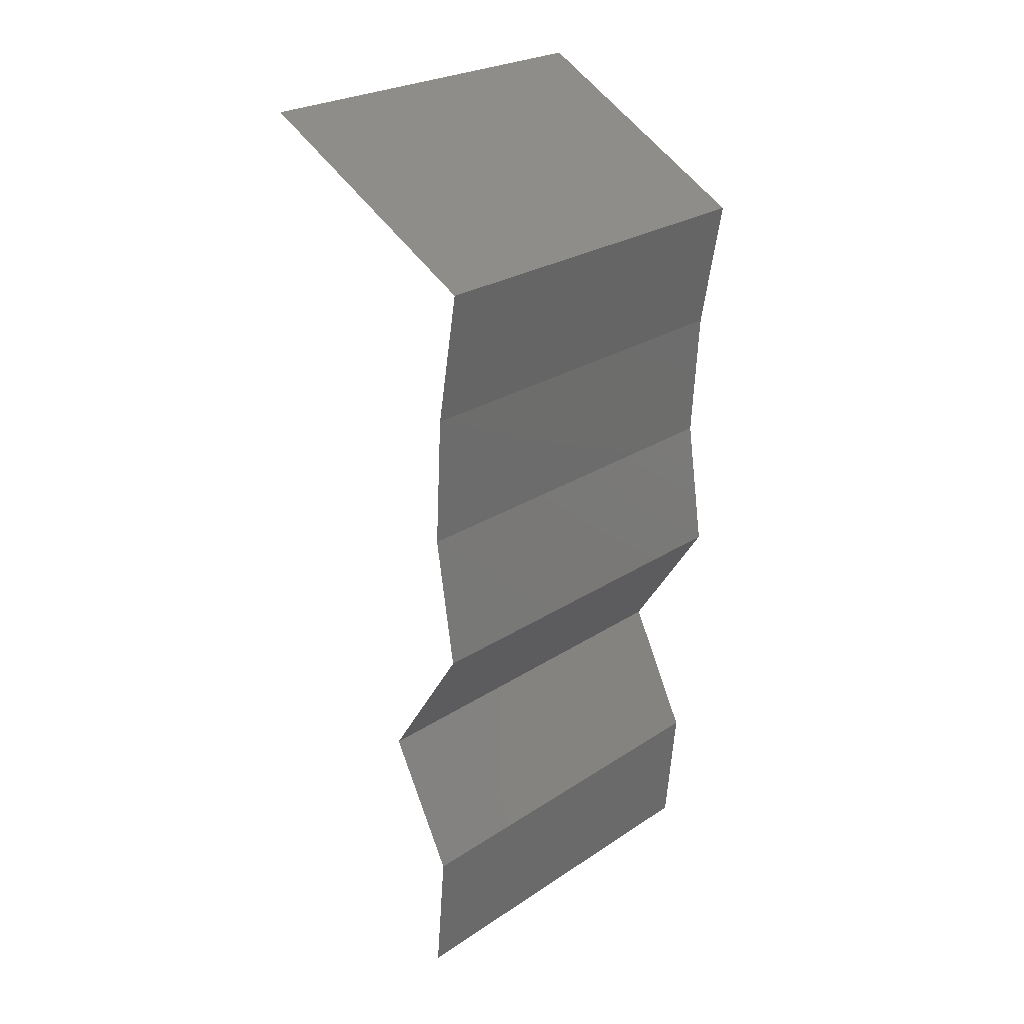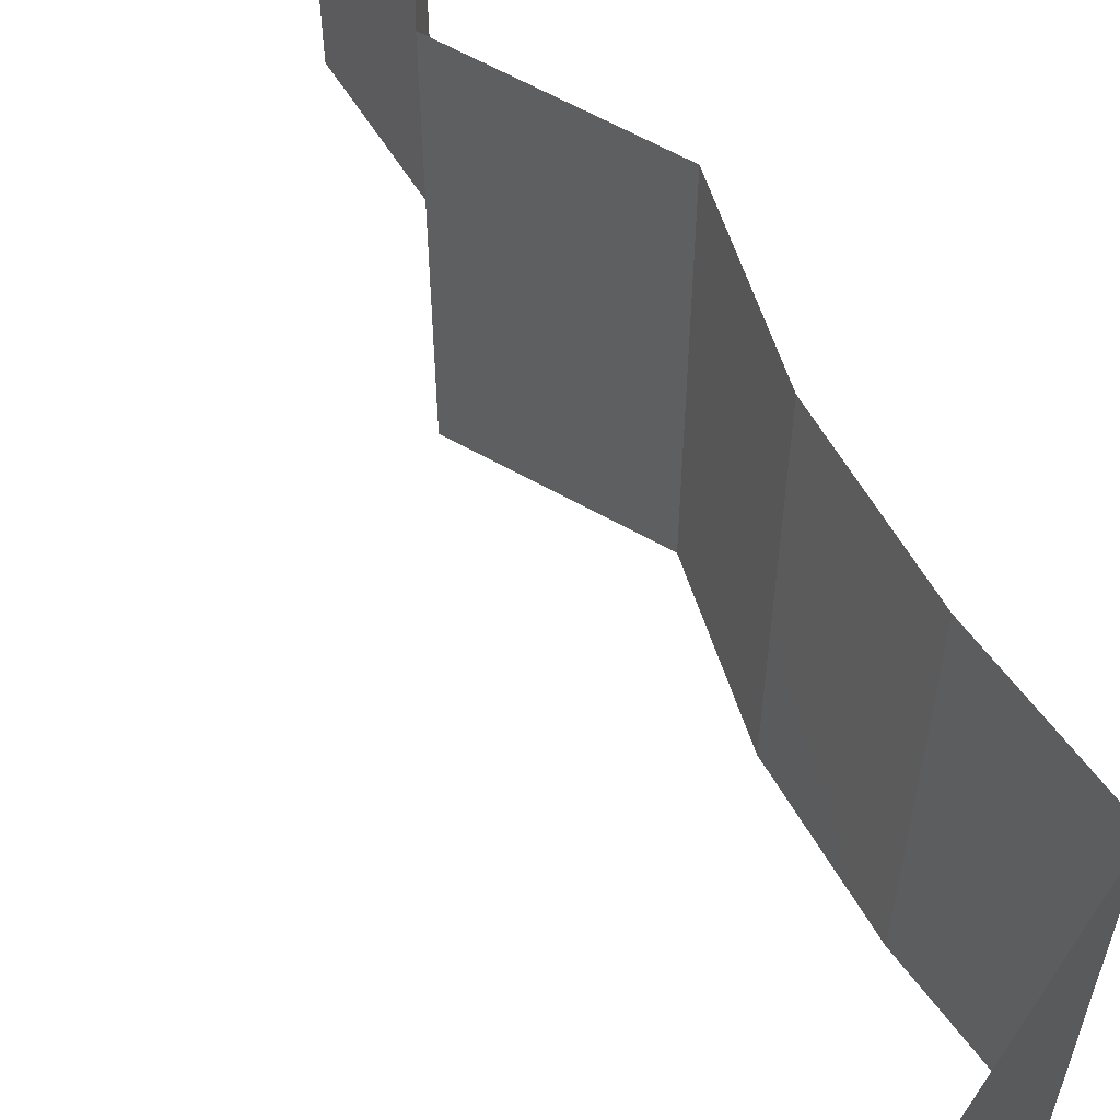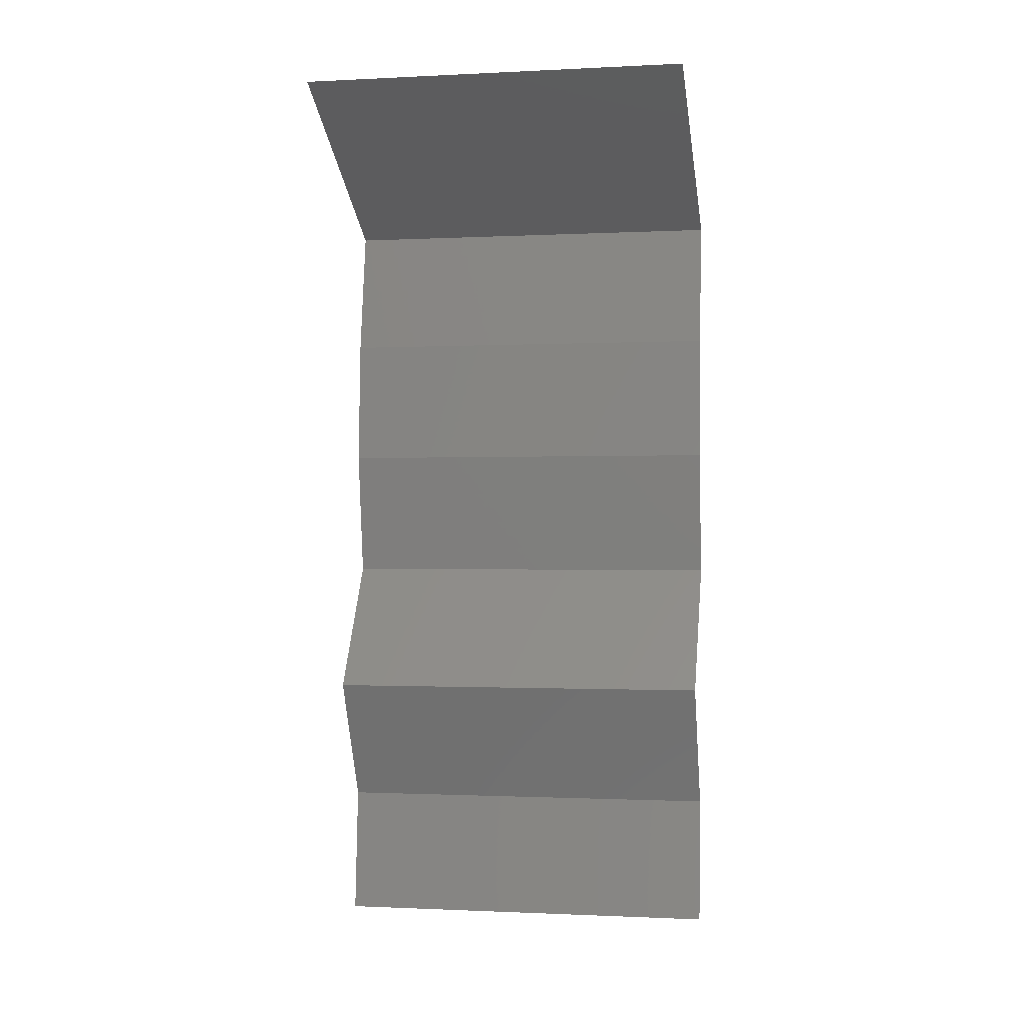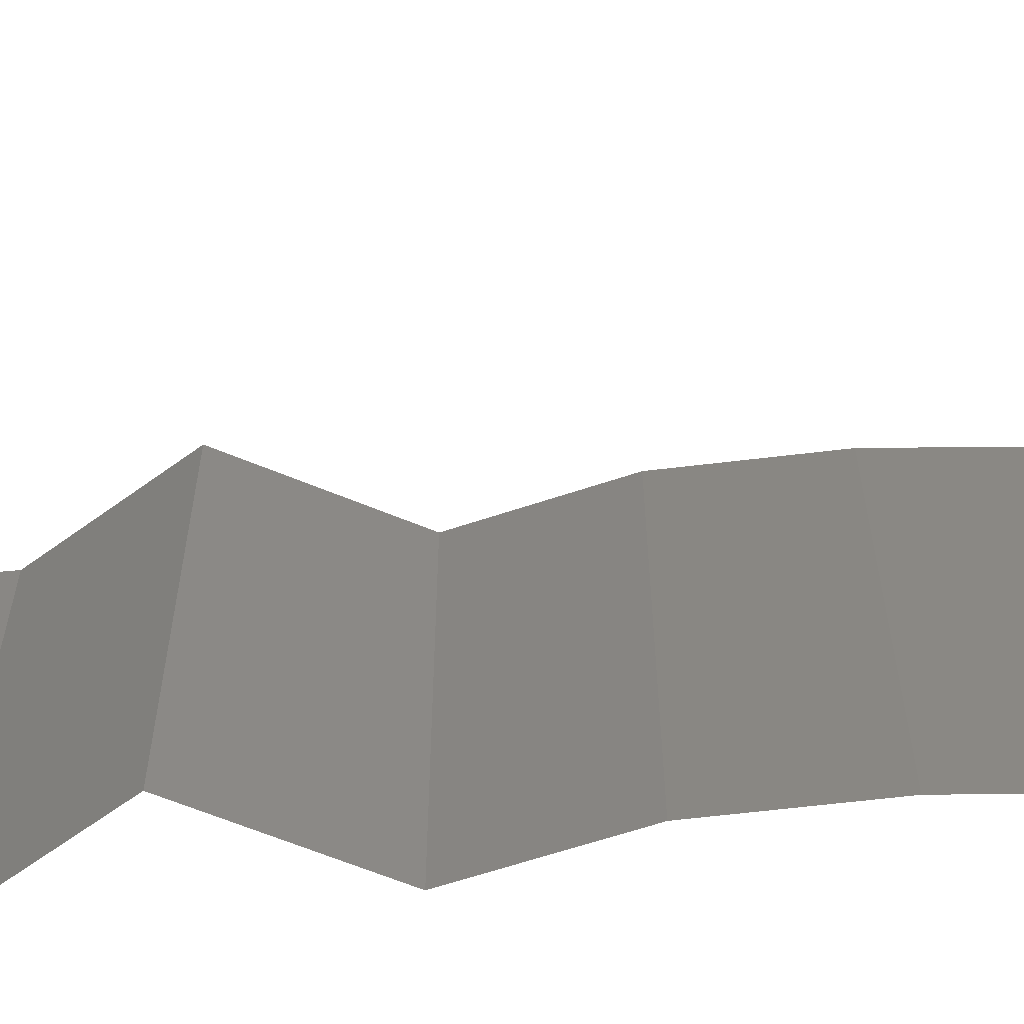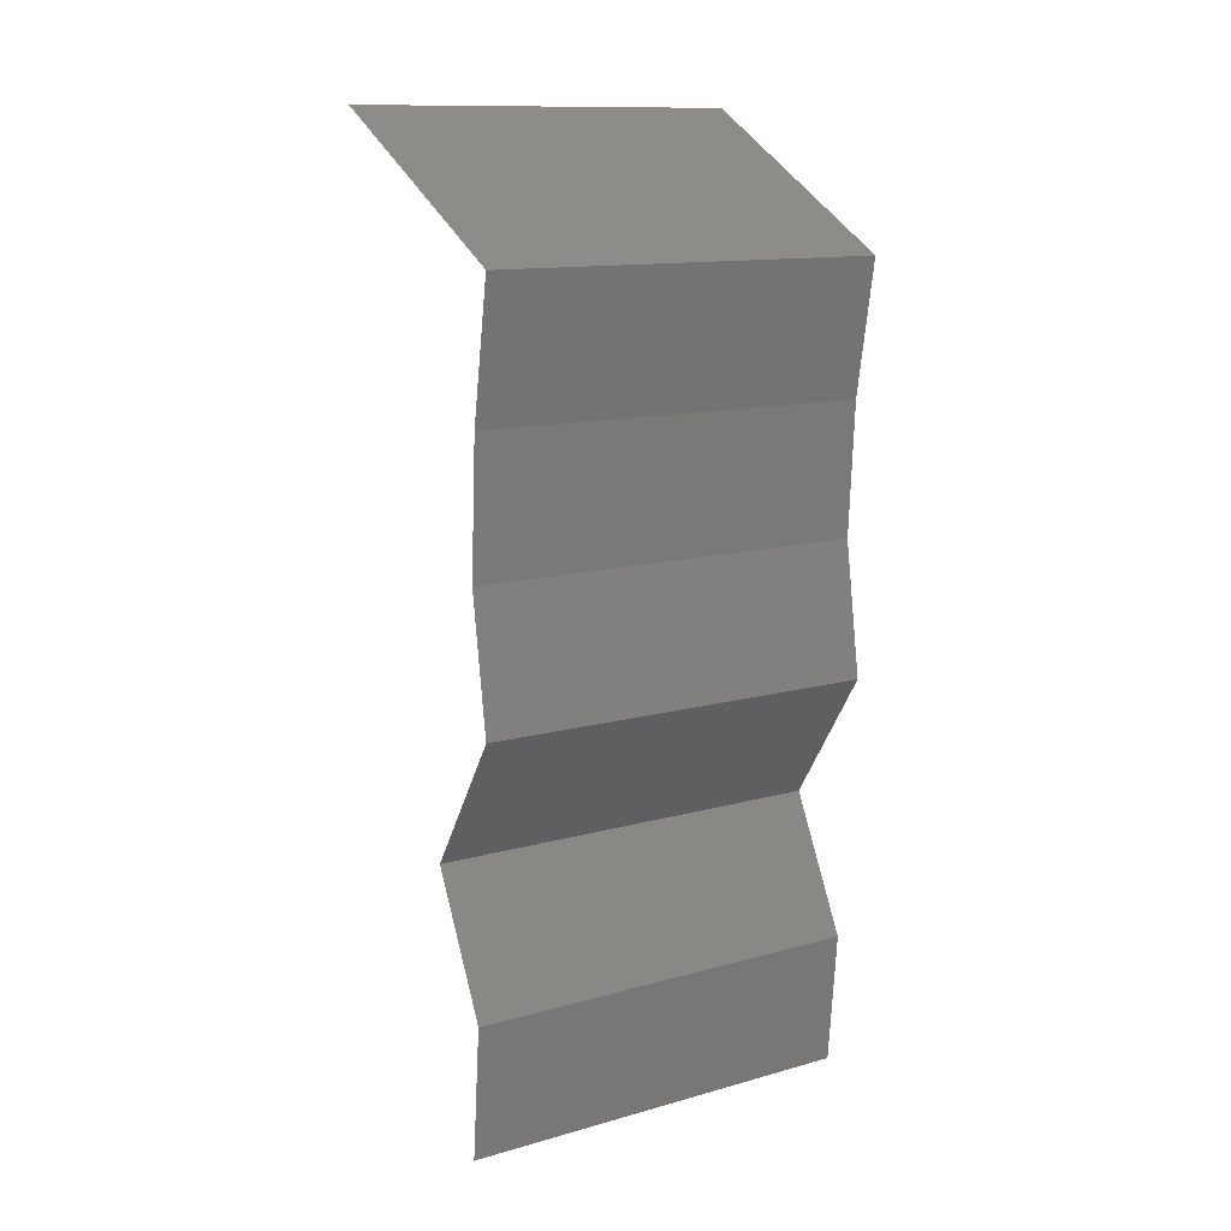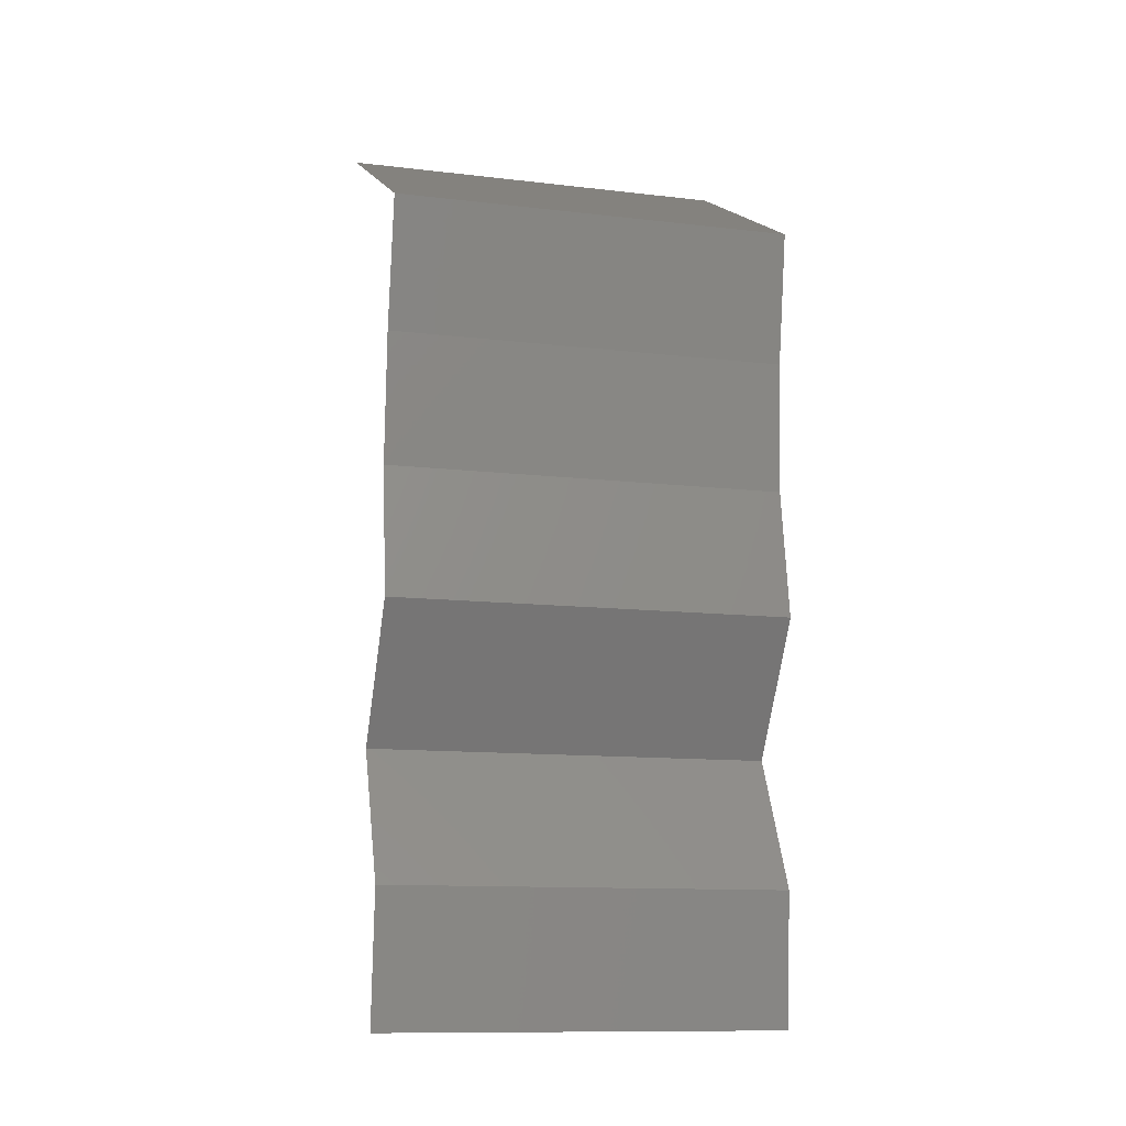
<metadata>
{"format":"stl","ext":"stl","renderer":"f3d","projection":"perspective","resolution":1024,"background":"white","views":[{"elev":25.5,"azim":-136.4,"up":"+Y"},{"elev":62.7,"azim":152.7,"up":"+Z"},{"elev":-0.9,"azim":100.6,"up":"+Y"},{"elev":-62.6,"azim":100.2,"up":"+Z"},{"elev":12.5,"azim":-123.2,"up":"+Y"},{"elev":-12.1,"azim":-105.4,"up":"+Y"}]}
</metadata>
<code>
# stl→obj: 43 verts, 64 faces
v 0.03492 0.05227 0.02
v 0.03492 0.05227 0.01
v 0.03078 0.04998 0.015
v 0.02311 0.04573 0
v 0.02311 0.04573 0.01
v 0.02724 0.04802 0.005
v 0.03492 0.05227 0
v 0.03102 0.05011 0.005
v 0.02311 0.04573 0.02
v 0.02701 0.04789 0.015
v 0.02901 0.049 0
v 0.02901 0.049 0.02
v 0.02901 0.049 0.01
v 0.02422 0.0392 0
v 0.02367 0.04247 0.005
v 0.02422 0.0392 0.01
v 0.02367 0.04247 0.015
v 0.02422 0.0392 0.02
v 0.02459 0.03267 0
v 0.02441 0.03593 0.005
v 0.02459 0.03267 0.01
v 0.02441 0.03593 0.015
v 0.02459 0.03267 0.02
v 0.0236 0.02613 0
v 0.0241 0.0294 0.005
v 0.0236 0.02613 0.02
v 0.0241 0.0294 0.015
v 0.0236 0.02613 0.01
v 0.02787 0.0196 0
v 0.02787 0.0196 0.01
v 0.02574 0.02287 0.005
v 0.02574 0.02287 0.015
v 0.02787 0.0196 0.02
v 0.02462 0.01307 0.01
v 0.02624 0.01633 0.005
v 0.02624 0.01633 0.015
v 0.02462 0.01307 0
v 0.02462 0.01307 0.02
v 0.02519 0.006533 0.02
v 0.0249 0.0098 0.015
v 0.02519 0.006533 0.01
v 0.0249 0.0098 0.005
v 0.02519 0.006533 0
f 1 2 3
f 4 5 6
f 2 7 8
f 5 9 10
f 11 4 6
f 12 1 3
f 7 11 8
f 9 12 10
f 12 3 10
f 11 6 8
f 8 6 13
f 10 3 13
f 3 2 13
f 2 8 13
f 6 5 13
f 5 10 13
f 4 14 15
f 5 16 17
f 16 5 15
f 18 9 17
f 5 4 15
f 9 5 17
f 14 16 15
f 16 18 17
f 14 19 20
f 16 21 22
f 23 18 22
f 21 16 20
f 16 14 20
f 18 16 22
f 19 21 20
f 21 23 22
f 19 24 25
f 26 23 27
f 28 21 25
f 21 28 27
f 21 19 25
f 23 21 27
f 24 28 25
f 28 26 27
f 29 30 31
f 26 28 32
f 30 33 32
f 28 24 31
f 24 29 31
f 28 30 32
f 33 26 32
f 30 28 31
f 34 30 35
f 30 34 36
f 29 37 35
f 38 33 36
f 30 29 35
f 33 30 36
f 37 34 35
f 34 38 36
f 39 38 40
f 41 34 42
f 37 43 42
f 34 41 40
f 34 37 42
f 38 34 40
f 43 41 42
f 41 39 40

</code>
